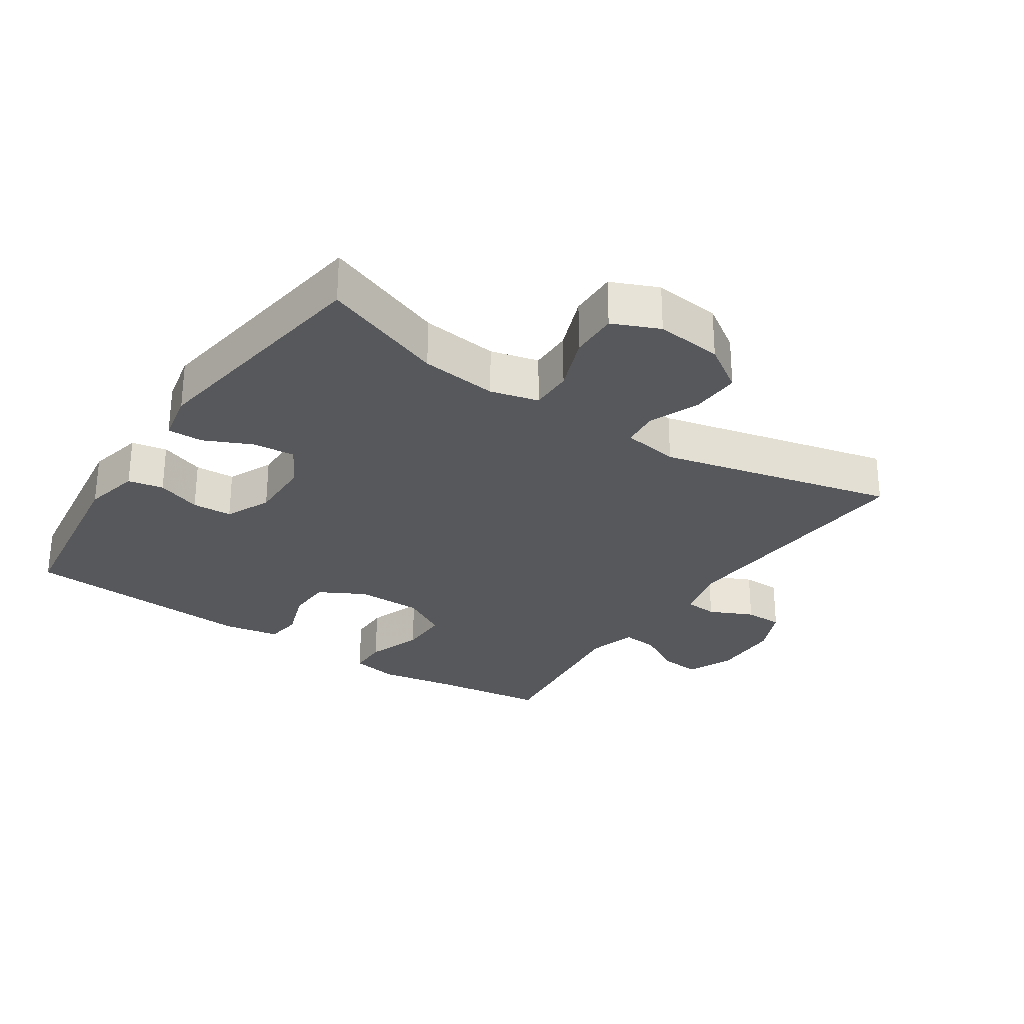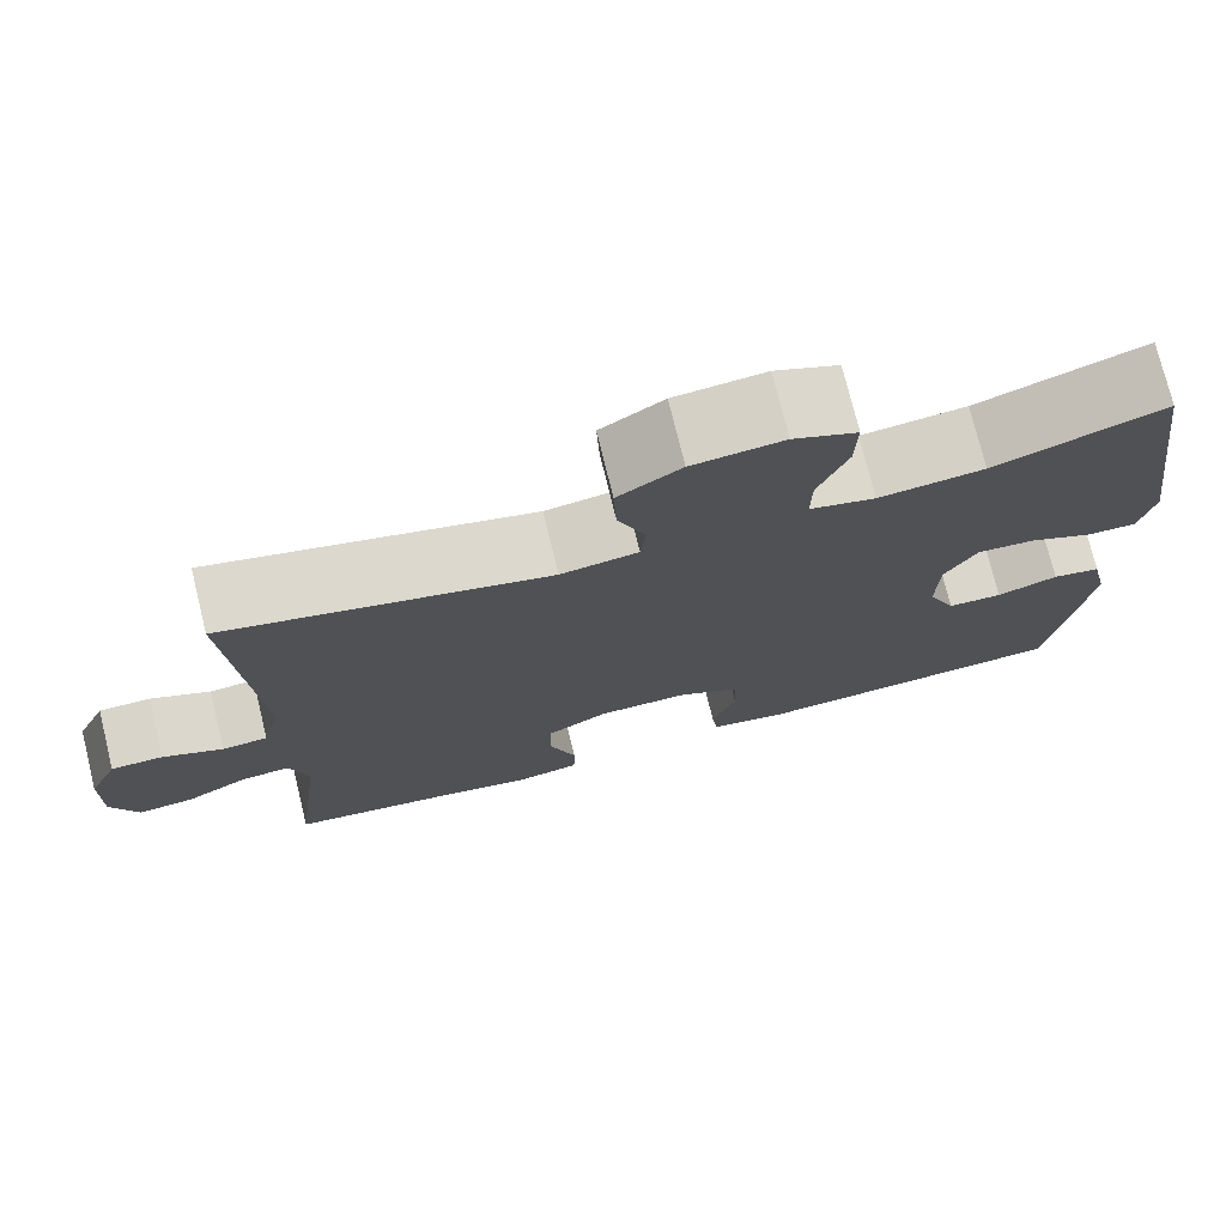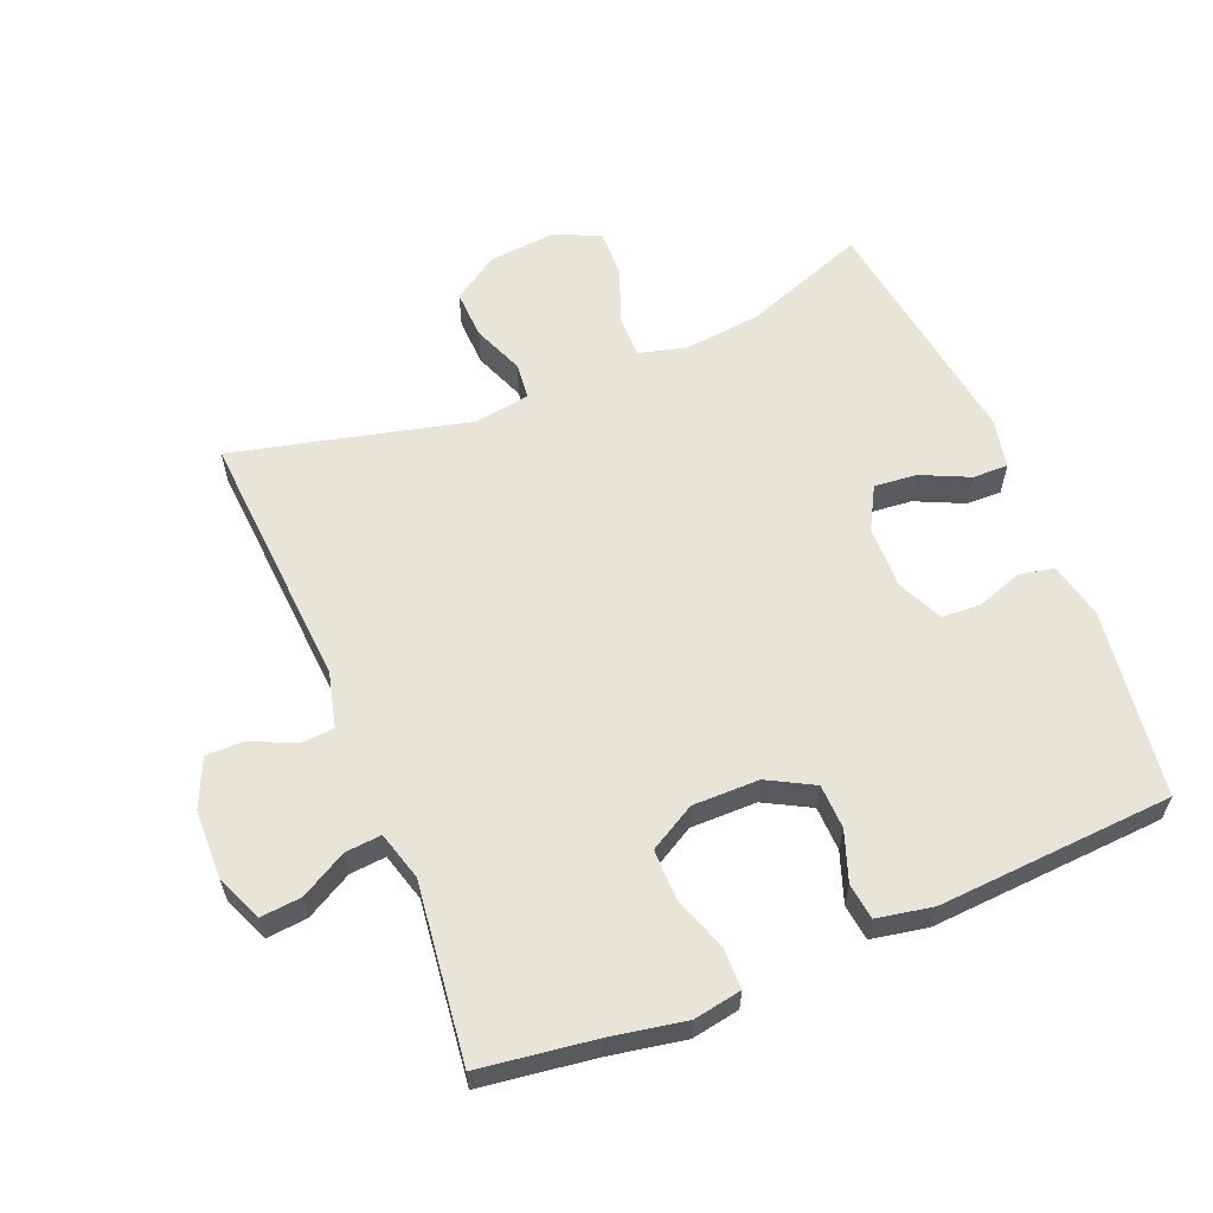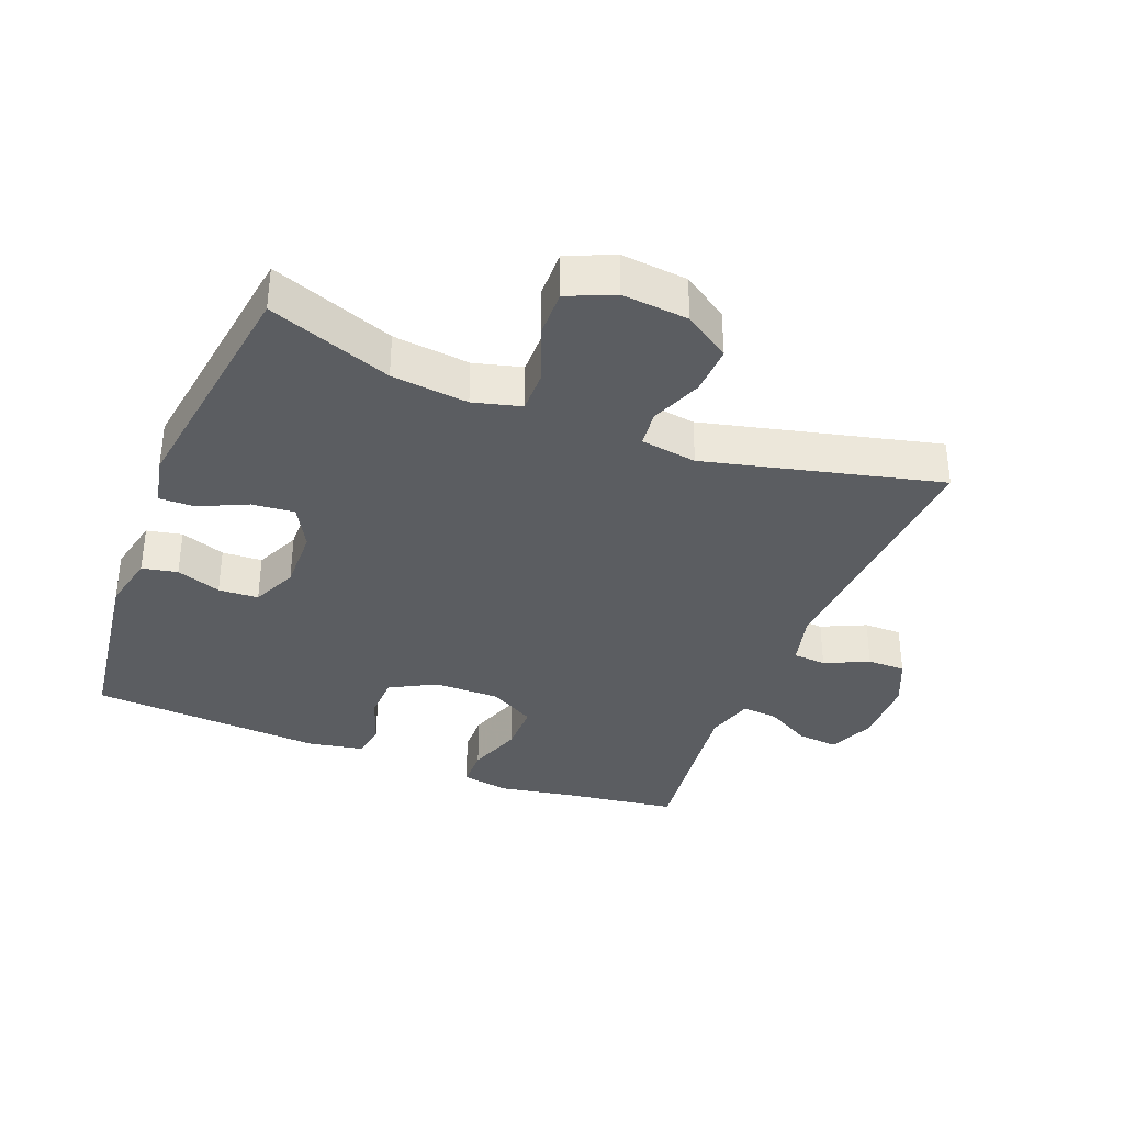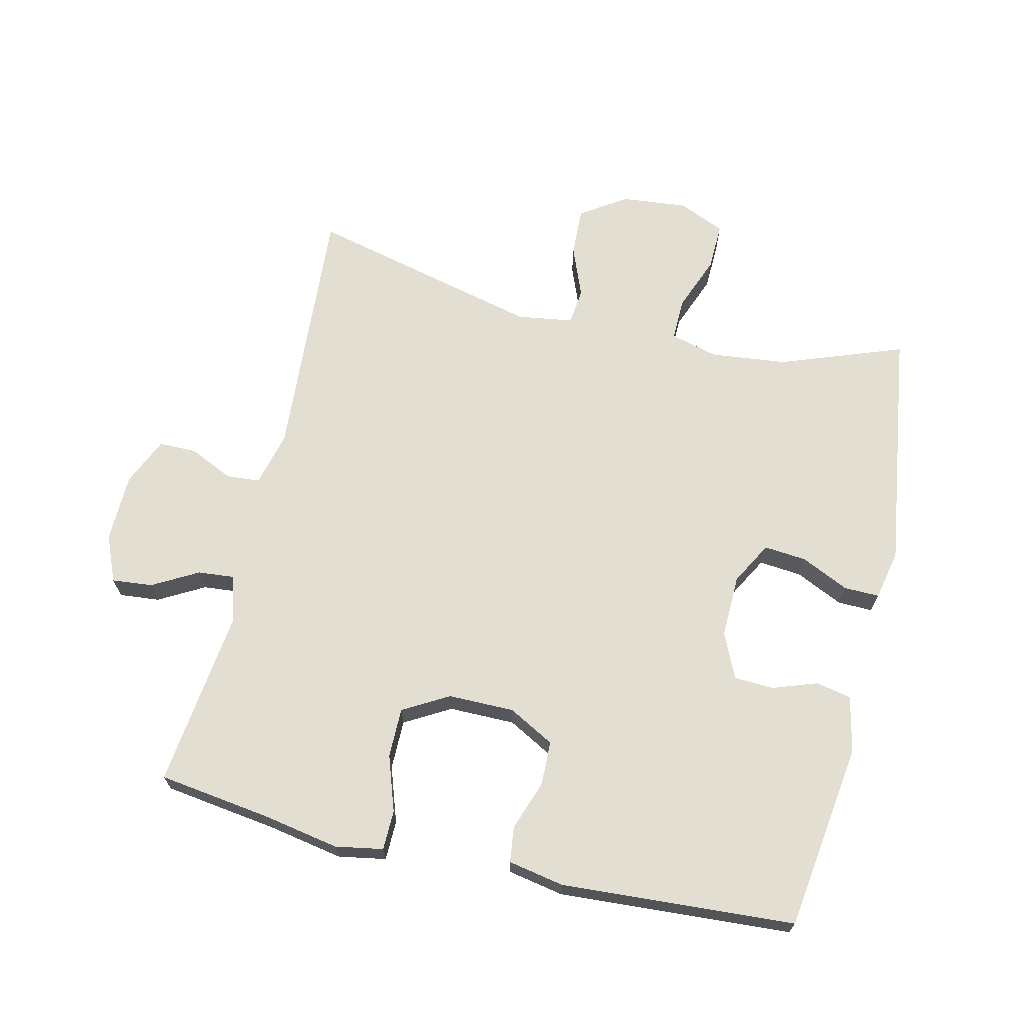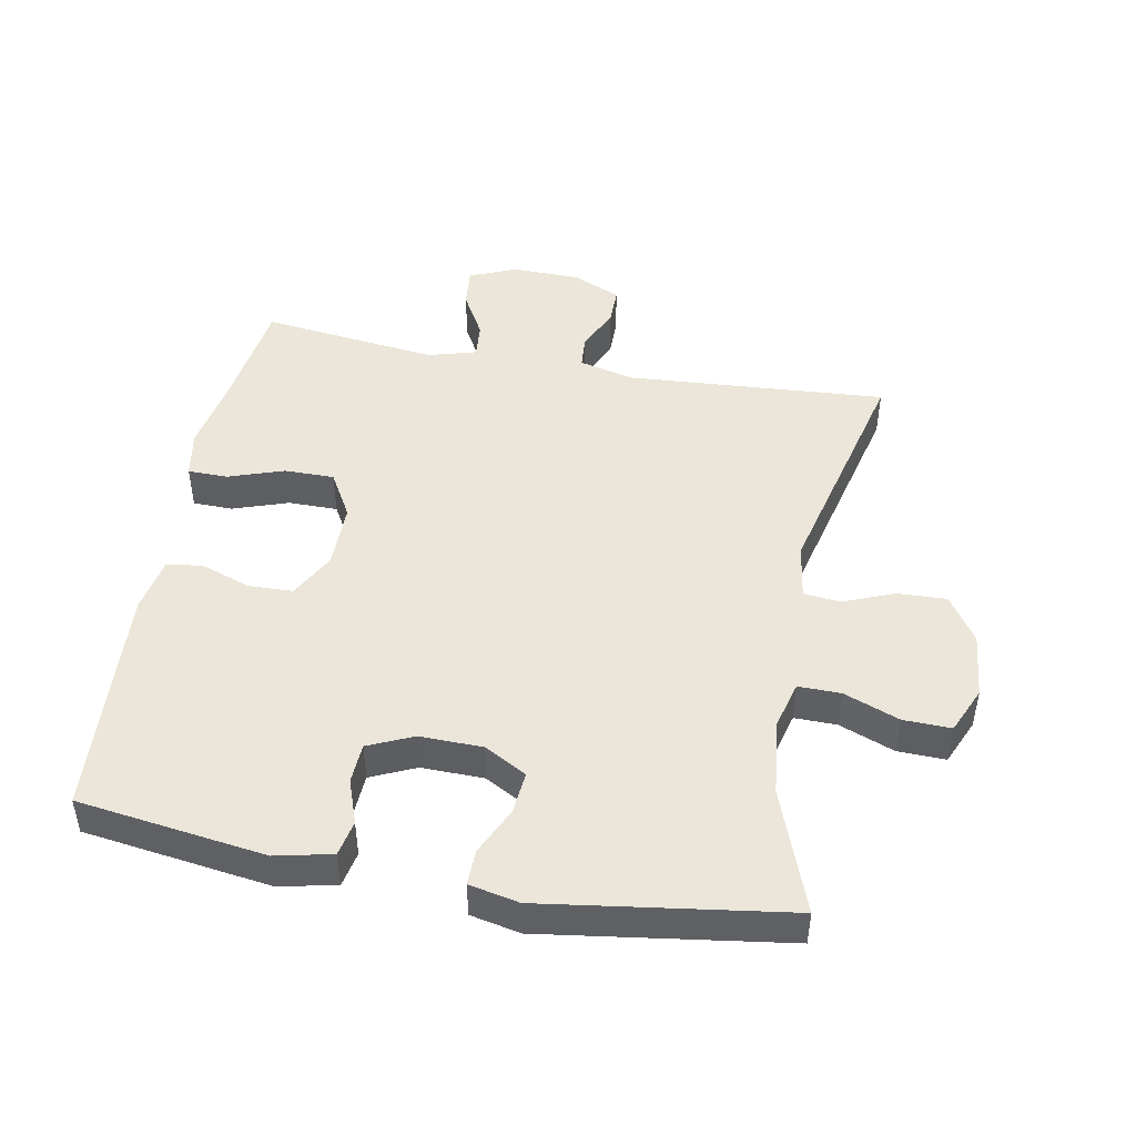
<metadata>
{"format":"obj","ext":"obj","renderer":"f3d","projection":"perspective","resolution":1024,"background":"white","views":[{"elev":-28.3,"azim":-34.0,"up":"+Y"},{"elev":75.1,"azim":166.2,"up":"+Z"},{"elev":59.9,"azim":157.7,"up":"+Y"},{"elev":-35.6,"azim":-21.5,"up":"+Y"},{"elev":67.9,"azim":-166.8,"up":"+Y"},{"elev":46.9,"azim":-79.5,"up":"+Y"}]}
</metadata>
<code>
v 0.5 0.07 0.5
v 0.473 0.07 0.102
v 0.494 0.07 0.018
v 0.545 0.07 0.014
v 0.612 0.07 0.045
v 0.67 0.07 0.045
v 0.703 0.07 -0.029
v 0.705 0.07 -0.134
v 0.675 0.07 -0.205
v 0.613 0.07 -0.199
v 0.543 0.07 -0.16
v 0.488 0.07 -0.155
v 0.467 0.07 -0.229
v 0.5 0.07 -0.5
v 0.326 0.07 -0.524
v 0.211 0.07 -0.545
v 0.138 0.07 -0.532
v 0.137 0.07 -0.471
v 0.166 0.07 -0.386
v 0.166 0.07 -0.31
v 0.096 0.07 -0.27
v -0.005 0.07 -0.27
v -0.075 0.07 -0.308
v -0.077 0.07 -0.376
v -0.05 0.07 -0.452
v -0.057 0.07 -0.507
v -0.142 0.07 -0.523
v -0.5 0.07 -0.5
v -0.54 0.07 -0.213
v -0.521 0.07 -0.127
v -0.467 0.07 -0.116
v -0.399 0.07 -0.14
v -0.338 0.07 -0.137
v -0.307 0.07 -0.068
v -0.309 0.07 0.028
v -0.345 0.07 0.093
v -0.41 0.07 0.087
v -0.483 0.07 0.053
v -0.537 0.07 0.052
v -0.553 0.07 0.128
v -0.5 0.07 0.5
v -0.312 0.07 0.431
v -0.195 0.07 0.418
v -0.122 0.07 0.437
v -0.123 0.07 0.502
v -0.156 0.07 0.587
v -0.158 0.07 0.66
v -0.087 0.07 0.691
v 0.014 0.07 0.681
v 0.084 0.07 0.635
v 0.081 0.07 0.56
v 0.05 0.07 0.482
v 0.056 0.07 0.426
v 0.142 0.07 0.413
v 0.5 0 0.5
v 0.473 0 0.102
v 0.494 0 0.018
v 0.545 0 0.014
v 0.612 0 0.045
v 0.67 0 0.045
v 0.703 0 -0.029
v 0.705 0 -0.134
v 0.675 0 -0.205
v 0.613 0 -0.199
v 0.543 0 -0.16
v 0.488 0 -0.155
v 0.467 0 -0.229
v 0.5 0 -0.5
v 0.326 0 -0.524
v 0.211 0 -0.545
v 0.138 0 -0.532
v 0.137 0 -0.471
v 0.166 0 -0.386
v 0.166 0 -0.31
v 0.096 0 -0.27
v -0.005 0 -0.27
v -0.075 0 -0.308
v -0.077 0 -0.376
v -0.05 0 -0.452
v -0.057 0 -0.507
v -0.142 0 -0.523
v -0.5 0 -0.5
v -0.54 0 -0.213
v -0.521 0 -0.127
v -0.467 0 -0.116
v -0.399 0 -0.14
v -0.338 0 -0.137
v -0.307 0 -0.068
v -0.309 0 0.028
v -0.345 0 0.093
v -0.41 0 0.087
v -0.483 0 0.053
v -0.537 0 0.052
v -0.553 0 0.128
v -0.5 0 0.5
v -0.312 0 0.431
v -0.195 0 0.418
v -0.122 0 0.437
v -0.123 0 0.502
v -0.156 0 0.587
v -0.158 0 0.66
v -0.087 0 0.691
v 0.014 0 0.681
v 0.084 0 0.635
v 0.081 0 0.56
v 0.05 0 0.482
v 0.056 0 0.426
v 0.142 0 0.413
f 50 51 52
f 49 50 52
f 48 49 52
f 47 48 52
f 46 47 52
f 45 46 52
f 44 45 52 53
f 43 44 53 54
f 40 41 42
f 39 40 42
f 38 39 42
f 37 38 42
f 36 37 42 43
f 35 36 43 54
f 30 31 32
f 29 30 32
f 28 29 32
f 27 28 32
f 26 27 32
f 25 26 32
f 24 25 32
f 23 24 32 33
f 22 23 33 34
f 17 18 19
f 16 17 19
f 15 16 19
f 15 19 20
f 14 15 20
f 13 14 20
f 12 13 20 21
f 9 10 11
f 8 9 11
f 7 8 11
f 6 7 11
f 5 6 11
f 4 5 11
f 3 4 11 12
f 34 35 54
f 22 34 54
f 21 22 54
f 12 21 54
f 3 12 54
f 2 3 54
f 1 2 54
f 106 105 104
f 106 104 103
f 106 103 102
f 106 102 101
f 106 101 100
f 106 100 99
f 107 106 99 98
f 108 107 98 97
f 96 95 94
f 96 94 93
f 96 93 92
f 96 92 91
f 97 96 91 90
f 108 97 90 89
f 86 85 84
f 86 84 83
f 86 83 82
f 86 82 81
f 86 81 80
f 86 80 79
f 86 79 78
f 87 86 78 77
f 88 87 77 76
f 73 72 71
f 73 71 70
f 73 70 69
f 74 73 69
f 74 69 68
f 74 68 67
f 75 74 67 66
f 65 64 63
f 65 63 62
f 65 62 61
f 65 61 60
f 65 60 59
f 65 59 58
f 66 65 58 57
f 108 89 88
f 108 88 76
f 108 76 75
f 108 75 66
f 108 66 57
f 108 57 56
f 108 56 55
f 1 55 56 2
f 2 56 57 3
f 3 57 58 4
f 4 58 59 5
f 5 59 60 6
f 6 60 61 7
f 7 61 62 8
f 8 62 63 9
f 9 63 64 10
f 10 64 65 11
f 11 65 66 12
f 12 66 67 13
f 13 67 68 14
f 14 68 69 15
f 15 69 70 16
f 16 70 71 17
f 17 71 72 18
f 18 72 73 19
f 19 73 74 20
f 20 74 75 21
f 21 75 76 22
f 22 76 77 23
f 23 77 78 24
f 24 78 79 25
f 25 79 80 26
f 26 80 81 27
f 27 81 82 28
f 28 82 83 29
f 29 83 84 30
f 30 84 85 31
f 31 85 86 32
f 32 86 87 33
f 33 87 88 34
f 34 88 89 35
f 35 89 90 36
f 36 90 91 37
f 37 91 92 38
f 38 92 93 39
f 39 93 94 40
f 40 94 95 41
f 41 95 96 42
f 42 96 97 43
f 43 97 98 44
f 44 98 99 45
f 45 99 100 46
f 46 100 101 47
f 47 101 102 48
f 48 102 103 49
f 49 103 104 50
f 50 104 105 51
f 51 105 106 52
f 52 106 107 53
f 53 107 108 54
f 54 108 55 1

</code>
